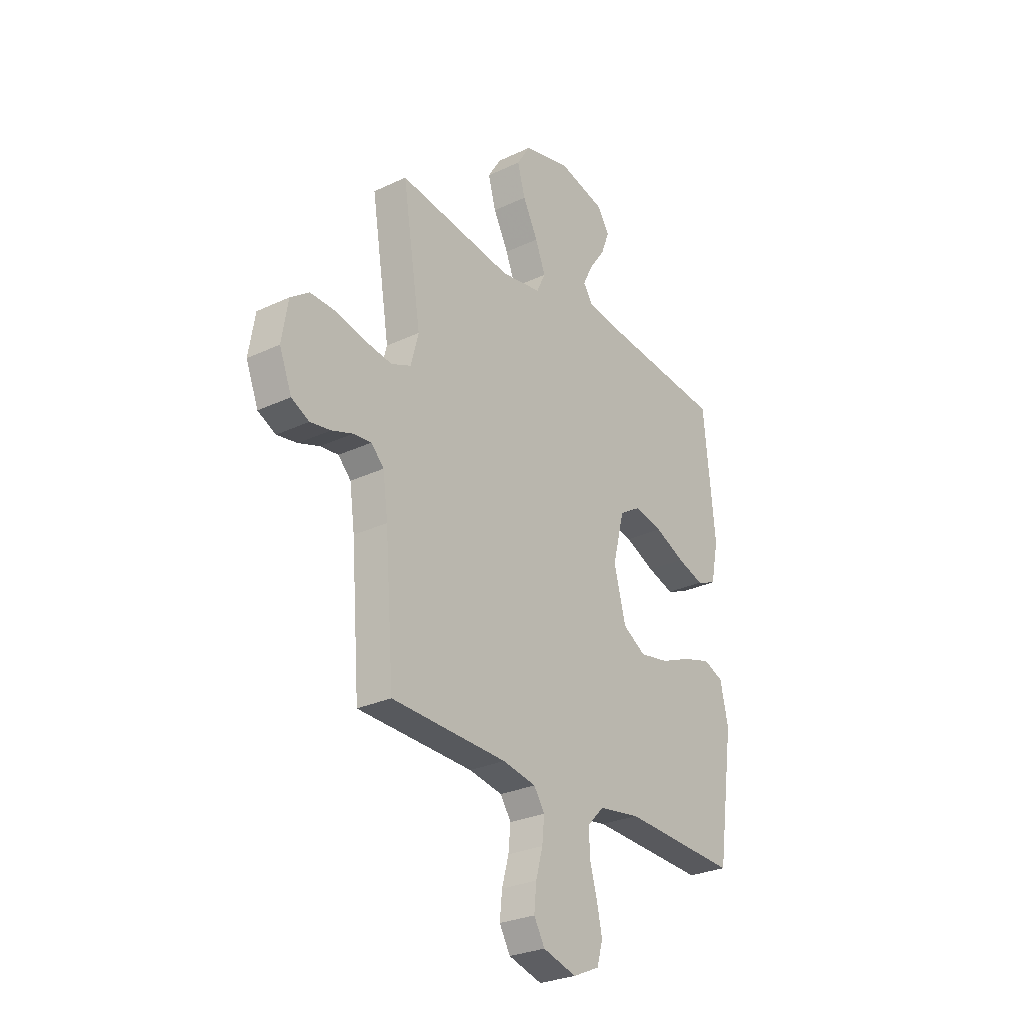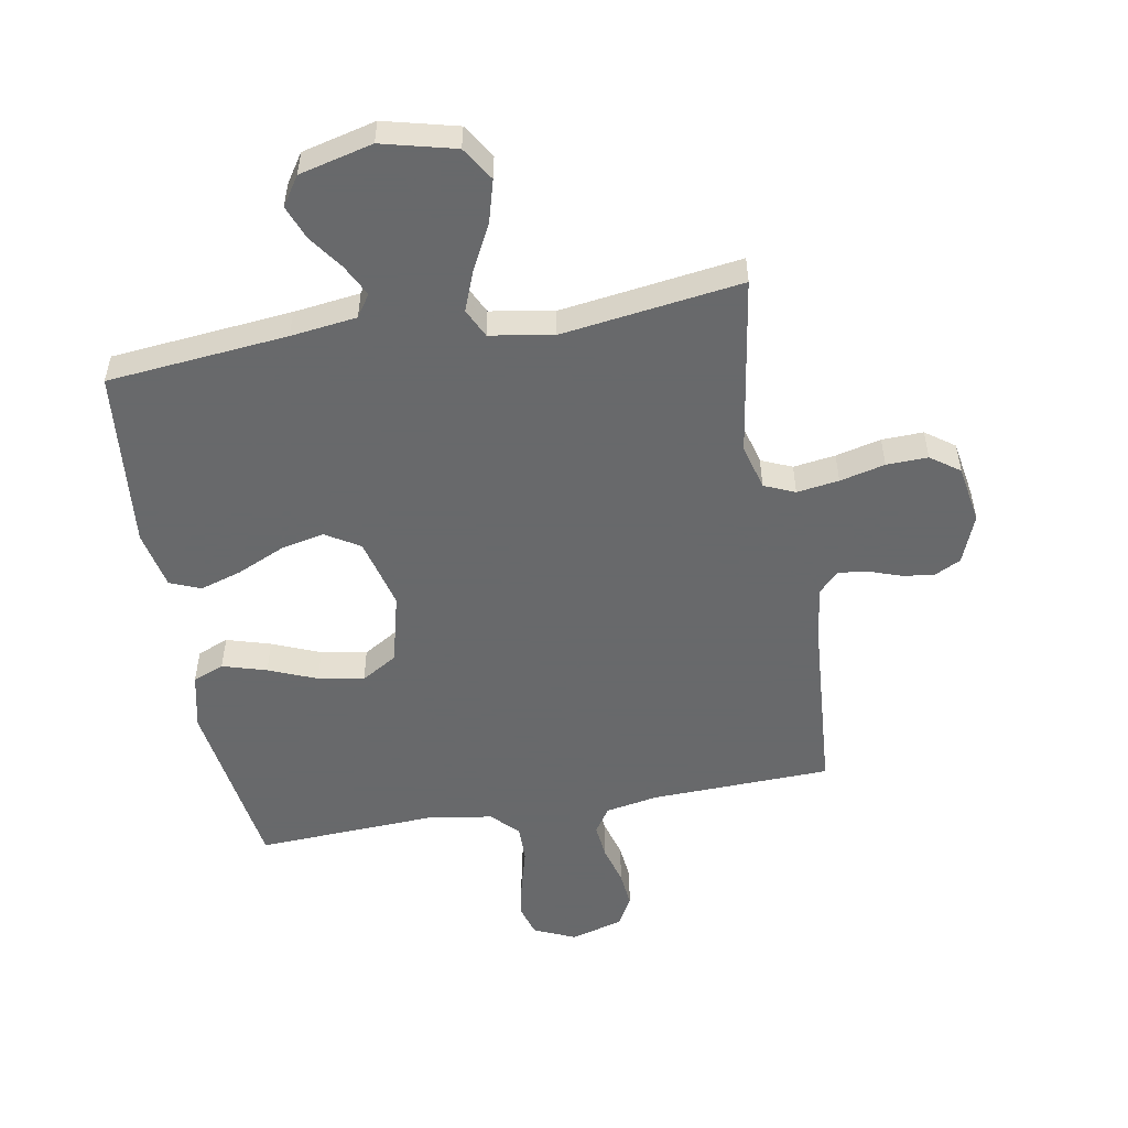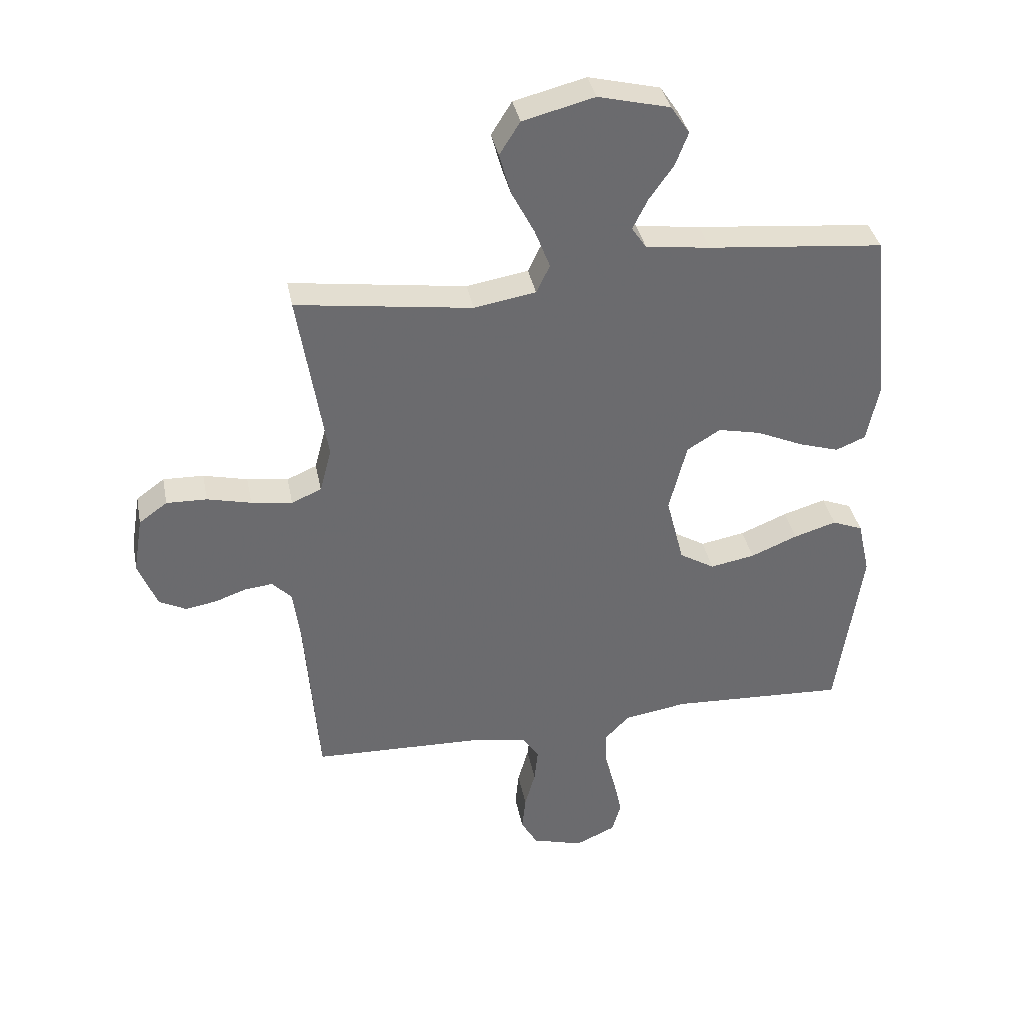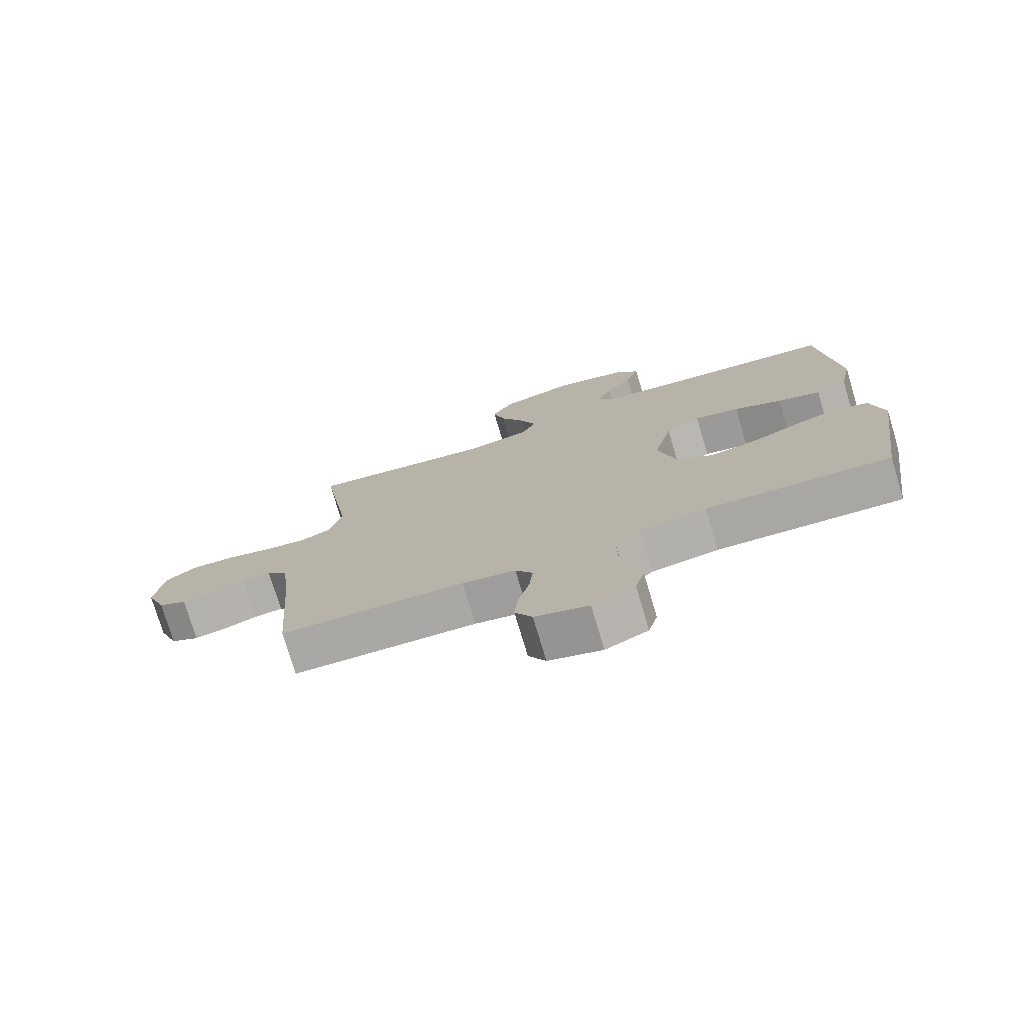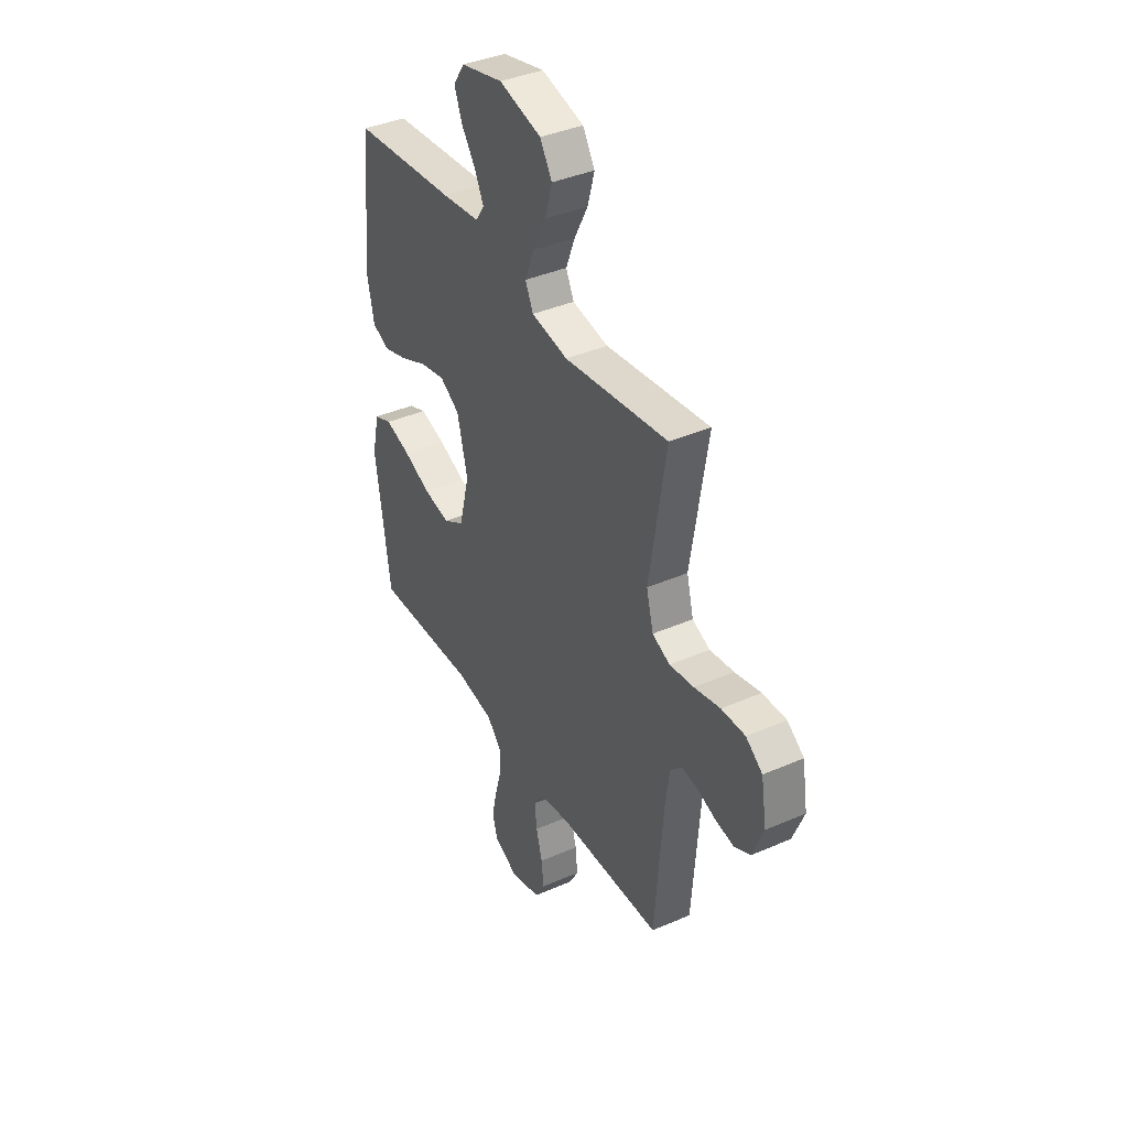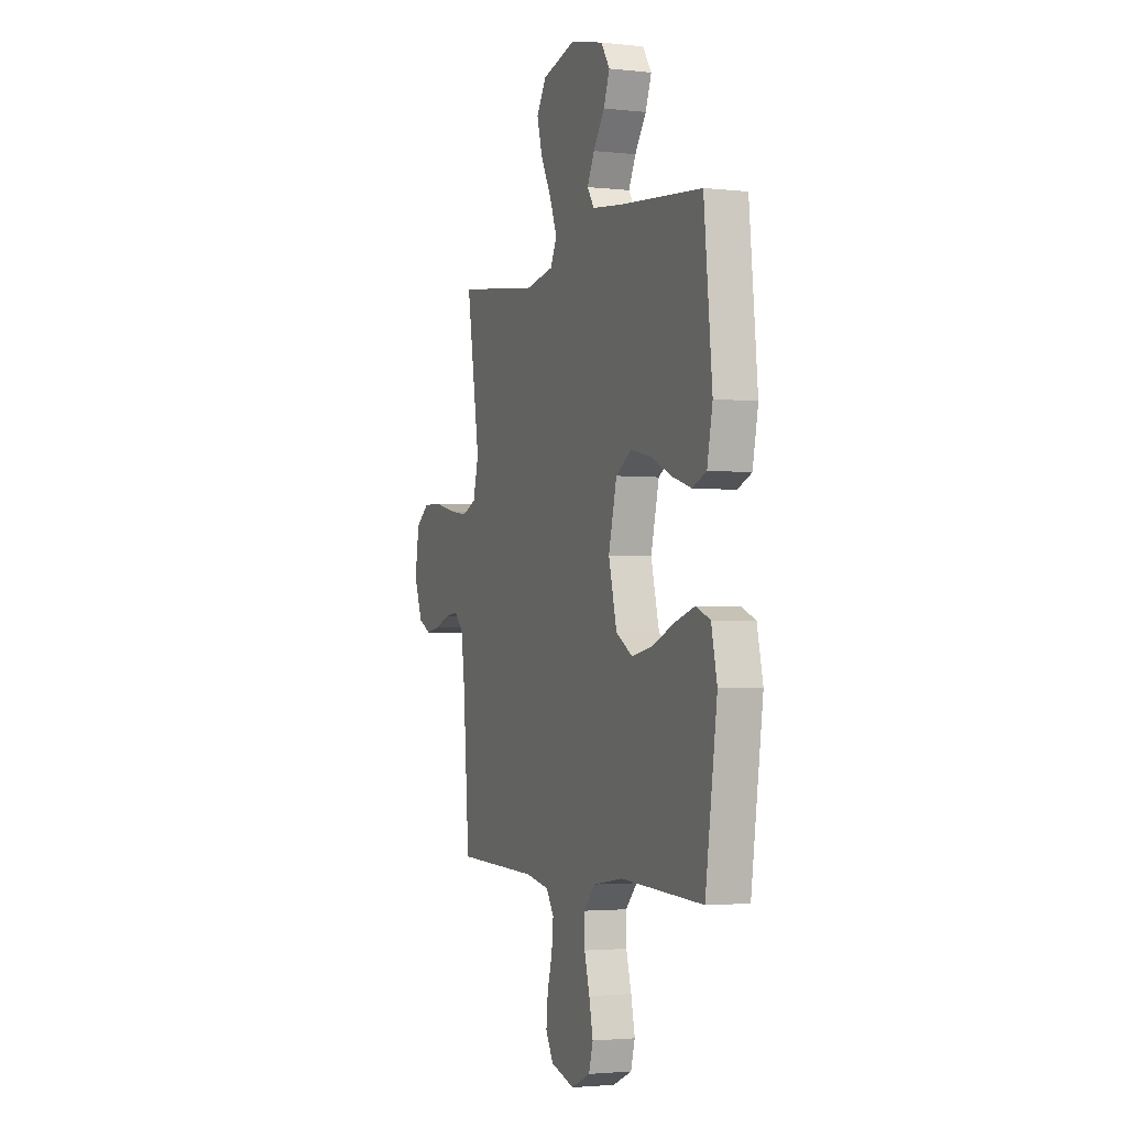
<metadata>
{"format":"obj","ext":"obj","renderer":"f3d","projection":"perspective","resolution":1024,"background":"white","views":[{"elev":-27.8,"azim":125.9,"up":"+Z"},{"elev":-52.6,"azim":10.2,"up":"+Y"},{"elev":37.0,"azim":169.0,"up":"+Z"},{"elev":-75.8,"azim":-163.3,"up":"+Z"},{"elev":39.2,"azim":61.5,"up":"+Z"},{"elev":-2.5,"azim":-111.3,"up":"+Z"}]}
</metadata>
<code>
v -0.5 0.07 0.5
v -0.2 0.07 0.529
v -0.09 0.07 0.543
v -0.065 0.07 0.58
v -0.091 0.07 0.632
v -0.132 0.07 0.69
v -0.154 0.07 0.747
v -0.122 0.07 0.795
v 0 0.07 0.825
v 0.122 0.07 0.794
v 0.157 0.07 0.738
v 0.137 0.07 0.667
v 0.098 0.07 0.592
v 0.072 0.07 0.525
v 0.095 0.07 0.477
v 0.2 0.07 0.459
v 0.5 0.07 0.5
v 0.452 0.07 0.2
v 0.472 0.07 0.124
v 0.523 0.07 0.102
v 0.593 0.07 0.112
v 0.668 0.07 0.13
v 0.737 0.07 0.132
v 0.785 0.07 0.097
v 0.801 0.07 0
v 0.769 0.07 -0.081
v 0.723 0.07 -0.104
v 0.67 0.07 -0.095
v 0.616 0.07 -0.076
v 0.569 0.07 -0.071
v 0.536 0.07 -0.105
v 0.523 0.07 -0.2
v 0.5 0.07 -0.5
v 0.2 0.07 -0.509
v 0.113 0.07 -0.525
v 0.085 0.07 -0.567
v 0.091 0.07 -0.626
v 0.109 0.07 -0.691
v 0.115 0.07 -0.752
v 0.087 0.07 -0.801
v 0 0.07 -0.826
v -0.069 0.07 -0.795
v -0.084 0.07 -0.742
v -0.07 0.07 -0.676
v -0.051 0.07 -0.608
v -0.05 0.07 -0.547
v -0.092 0.07 -0.503
v -0.2 0.07 -0.486
v -0.5 0.07 -0.5
v -0.543 0.07 -0.2
v -0.522 0.07 -0.106
v -0.47 0.07 -0.085
v -0.397 0.07 -0.107
v -0.317 0.07 -0.14
v -0.241 0.07 -0.154
v -0.181 0.07 -0.118
v -0.151 0.07 0
v -0.181 0.07 0.119
v -0.238 0.07 0.154
v -0.311 0.07 0.138
v -0.389 0.07 0.103
v -0.459 0.07 0.081
v -0.51 0.07 0.102
v -0.53 0.07 0.2
v -0.5 0 0.5
v -0.2 0 0.529
v -0.09 0 0.543
v -0.065 0 0.58
v -0.091 0 0.632
v -0.132 0 0.69
v -0.154 0 0.747
v -0.122 0 0.795
v 0 0 0.825
v 0.122 0 0.794
v 0.157 0 0.738
v 0.137 0 0.667
v 0.098 0 0.592
v 0.072 0 0.525
v 0.095 0 0.477
v 0.2 0 0.459
v 0.5 0 0.5
v 0.452 0 0.2
v 0.472 0 0.124
v 0.523 0 0.102
v 0.593 0 0.112
v 0.668 0 0.13
v 0.737 0 0.132
v 0.785 0 0.097
v 0.801 0 0
v 0.769 0 -0.081
v 0.723 0 -0.104
v 0.67 0 -0.095
v 0.616 0 -0.076
v 0.569 0 -0.071
v 0.536 0 -0.105
v 0.523 0 -0.2
v 0.5 0 -0.5
v 0.2 0 -0.509
v 0.113 0 -0.525
v 0.085 0 -0.567
v 0.091 0 -0.626
v 0.109 0 -0.691
v 0.115 0 -0.752
v 0.087 0 -0.801
v 0 0 -0.826
v -0.069 0 -0.795
v -0.084 0 -0.742
v -0.07 0 -0.676
v -0.051 0 -0.608
v -0.05 0 -0.547
v -0.092 0 -0.503
v -0.2 0 -0.486
v -0.5 0 -0.5
v -0.543 0 -0.2
v -0.522 0 -0.106
v -0.47 0 -0.085
v -0.397 0 -0.107
v -0.317 0 -0.14
v -0.241 0 -0.154
v -0.181 0 -0.118
v -0.151 0 0
v -0.181 0 0.119
v -0.238 0 0.154
v -0.311 0 0.138
v -0.389 0 0.103
v -0.459 0 0.081
v -0.51 0 0.102
v -0.53 0 0.2
f 64 1 2
f 63 64 2
f 62 63 2
f 61 62 2
f 60 61 2
f 59 60 2 3
f 58 59 3 4
f 57 58 4
f 52 53 54
f 51 52 54
f 50 51 54
f 49 50 54
f 48 49 54
f 47 48 54 55
f 46 47 55 56
f 43 44 45
f 42 43 45
f 41 42 45
f 40 41 45
f 39 40 45
f 38 39 45
f 37 38 45
f 36 37 45 46
f 46 56 57
f 36 46 57
f 35 36 57
f 32 33 34
f 35 57 4
f 34 35 4
f 32 34 4
f 31 32 4
f 27 28 29
f 26 27 29
f 25 26 29
f 24 25 29
f 23 24 29
f 22 23 29
f 21 22 29
f 20 21 29 30
f 16 17 18
f 15 16 18 19
f 11 12 13
f 10 11 13
f 9 10 13
f 8 9 13
f 7 8 13
f 6 7 13
f 5 6 13
f 5 13 14
f 4 5 14 15
f 19 20 30 31
f 4 15 19 31
f 66 65 128
f 66 128 127
f 66 127 126
f 66 126 125
f 66 125 124
f 67 66 124 123
f 68 67 123 122
f 68 122 121
f 118 117 116
f 118 116 115
f 118 115 114
f 118 114 113
f 118 113 112
f 119 118 112 111
f 120 119 111 110
f 109 108 107
f 109 107 106
f 109 106 105
f 109 105 104
f 109 104 103
f 109 103 102
f 109 102 101
f 110 109 101 100
f 121 120 110
f 121 110 100
f 121 100 99
f 98 97 96
f 68 121 99
f 68 99 98
f 68 98 96
f 68 96 95
f 93 92 91
f 93 91 90
f 93 90 89
f 93 89 88
f 93 88 87
f 93 87 86
f 93 86 85
f 94 93 85 84
f 82 81 80
f 83 82 80 79
f 77 76 75
f 77 75 74
f 77 74 73
f 77 73 72
f 77 72 71
f 77 71 70
f 77 70 69
f 78 77 69
f 79 78 69 68
f 95 94 84 83
f 95 83 79 68
f 1 65 66 2
f 2 66 67 3
f 3 67 68 4
f 4 68 69 5
f 5 69 70 6
f 6 70 71 7
f 7 71 72 8
f 8 72 73 9
f 9 73 74 10
f 10 74 75 11
f 11 75 76 12
f 12 76 77 13
f 13 77 78 14
f 14 78 79 15
f 15 79 80 16
f 16 80 81 17
f 17 81 82 18
f 18 82 83 19
f 19 83 84 20
f 20 84 85 21
f 21 85 86 22
f 22 86 87 23
f 23 87 88 24
f 24 88 89 25
f 25 89 90 26
f 26 90 91 27
f 27 91 92 28
f 28 92 93 29
f 29 93 94 30
f 30 94 95 31
f 31 95 96 32
f 32 96 97 33
f 33 97 98 34
f 34 98 99 35
f 35 99 100 36
f 36 100 101 37
f 37 101 102 38
f 38 102 103 39
f 39 103 104 40
f 40 104 105 41
f 41 105 106 42
f 42 106 107 43
f 43 107 108 44
f 44 108 109 45
f 45 109 110 46
f 46 110 111 47
f 47 111 112 48
f 48 112 113 49
f 49 113 114 50
f 50 114 115 51
f 51 115 116 52
f 52 116 117 53
f 53 117 118 54
f 54 118 119 55
f 55 119 120 56
f 56 120 121 57
f 57 121 122 58
f 58 122 123 59
f 59 123 124 60
f 60 124 125 61
f 61 125 126 62
f 62 126 127 63
f 63 127 128 64
f 64 128 65 1

</code>
